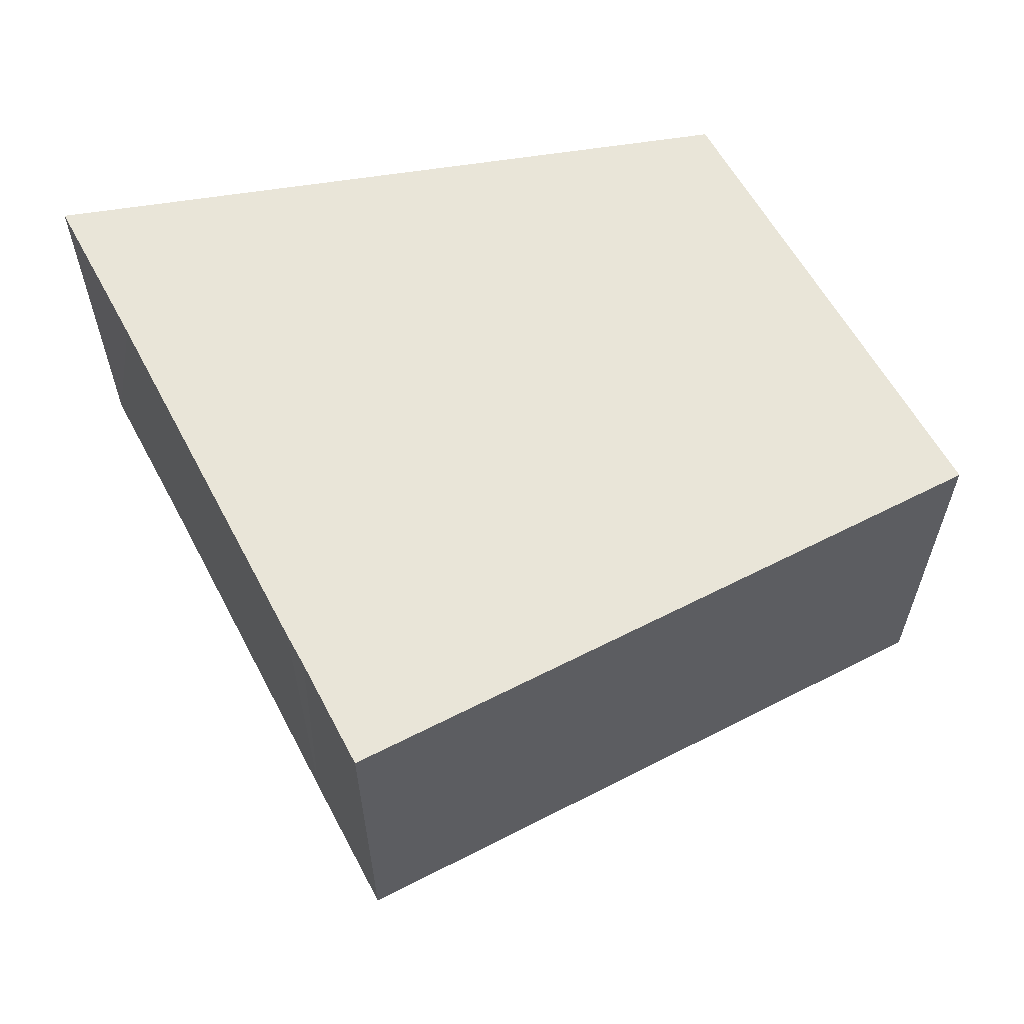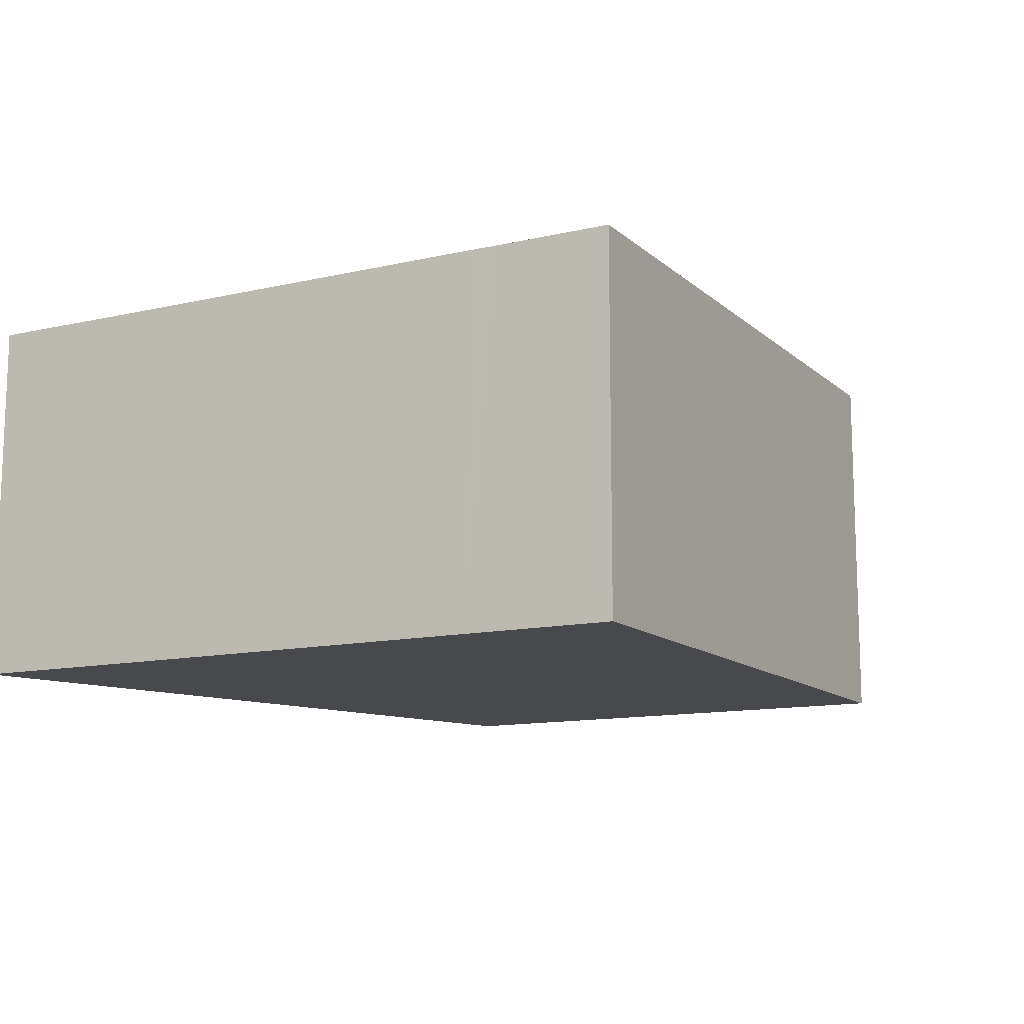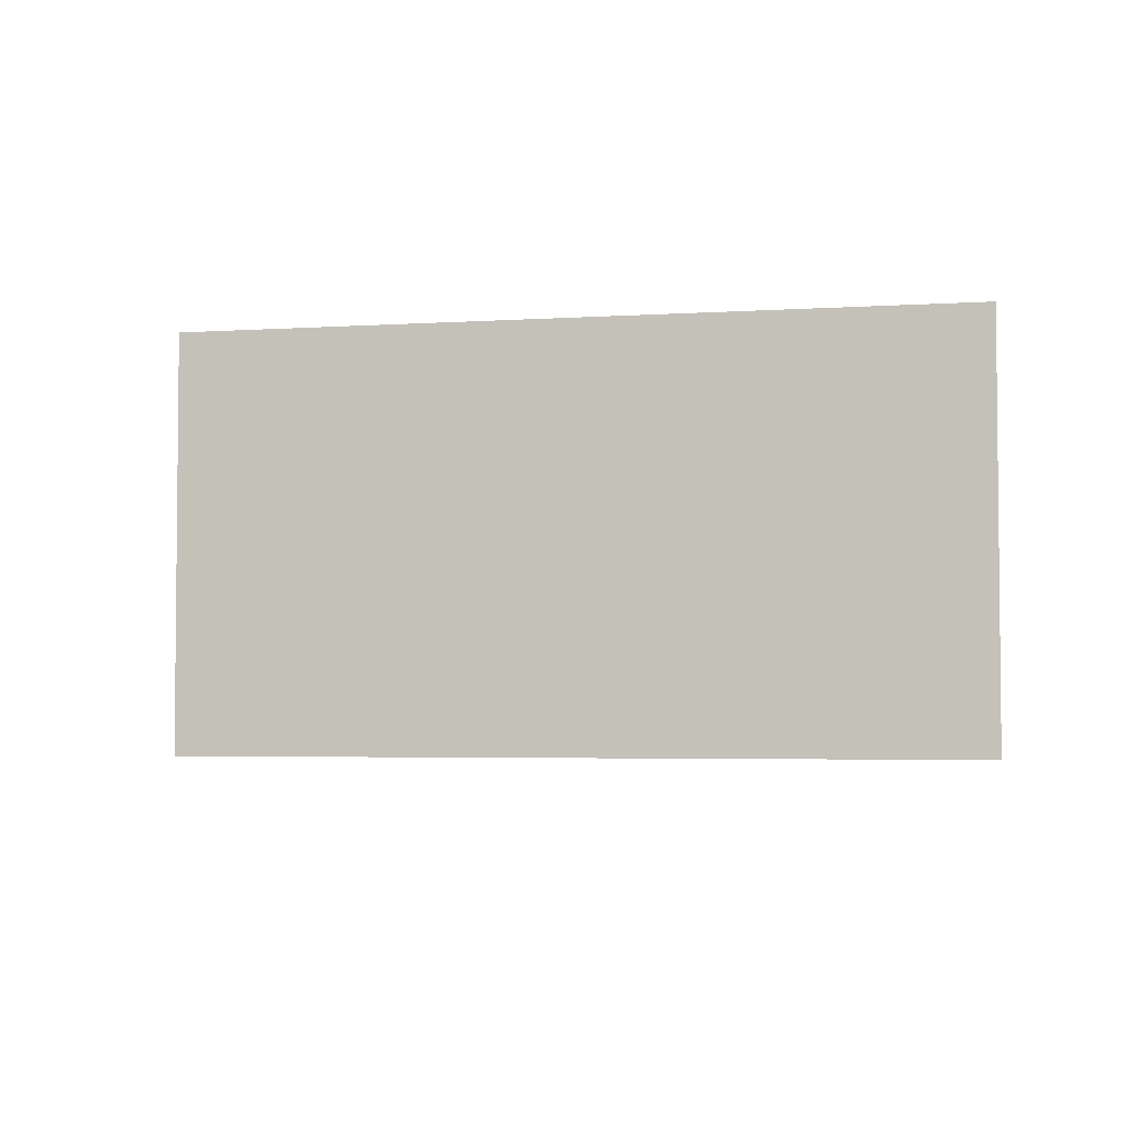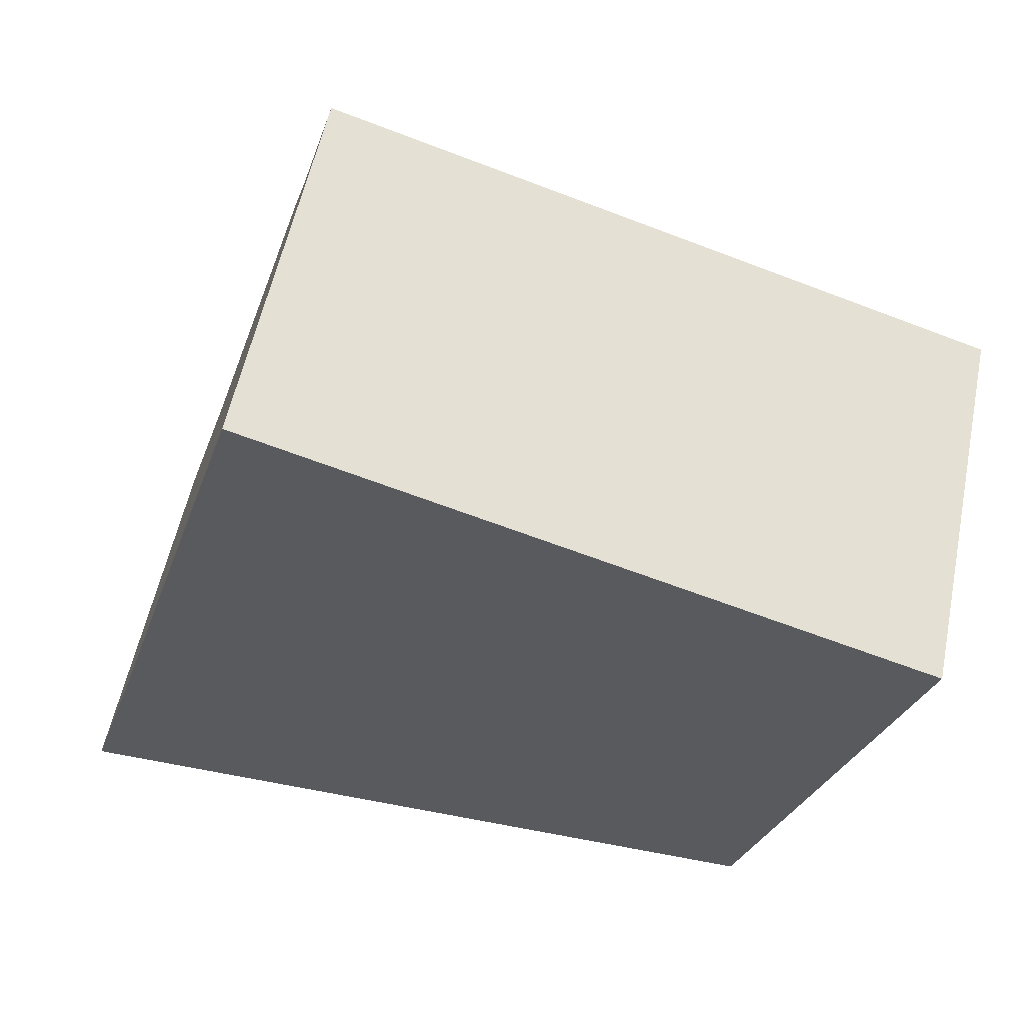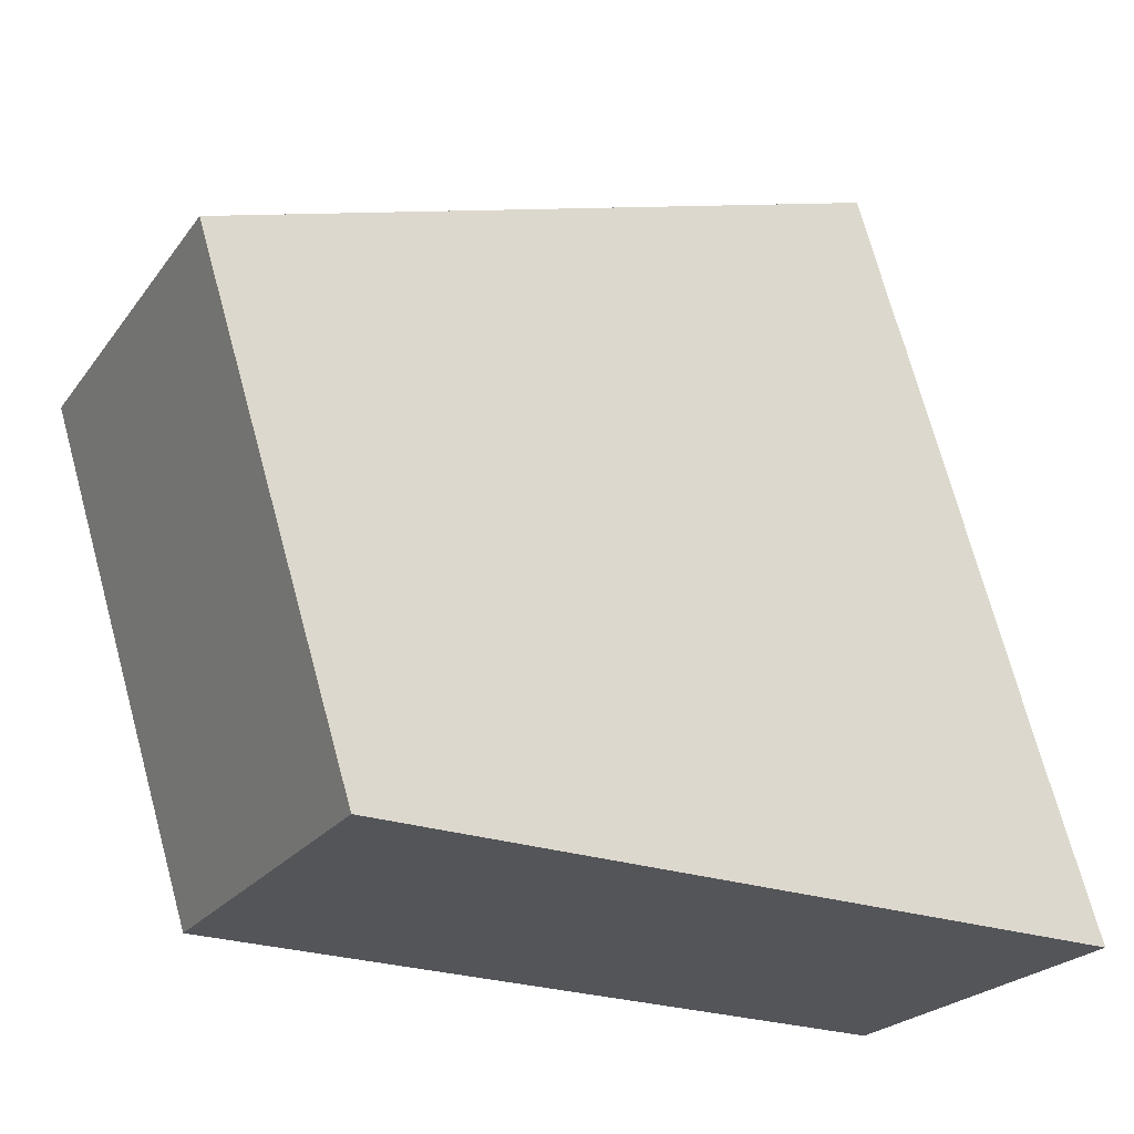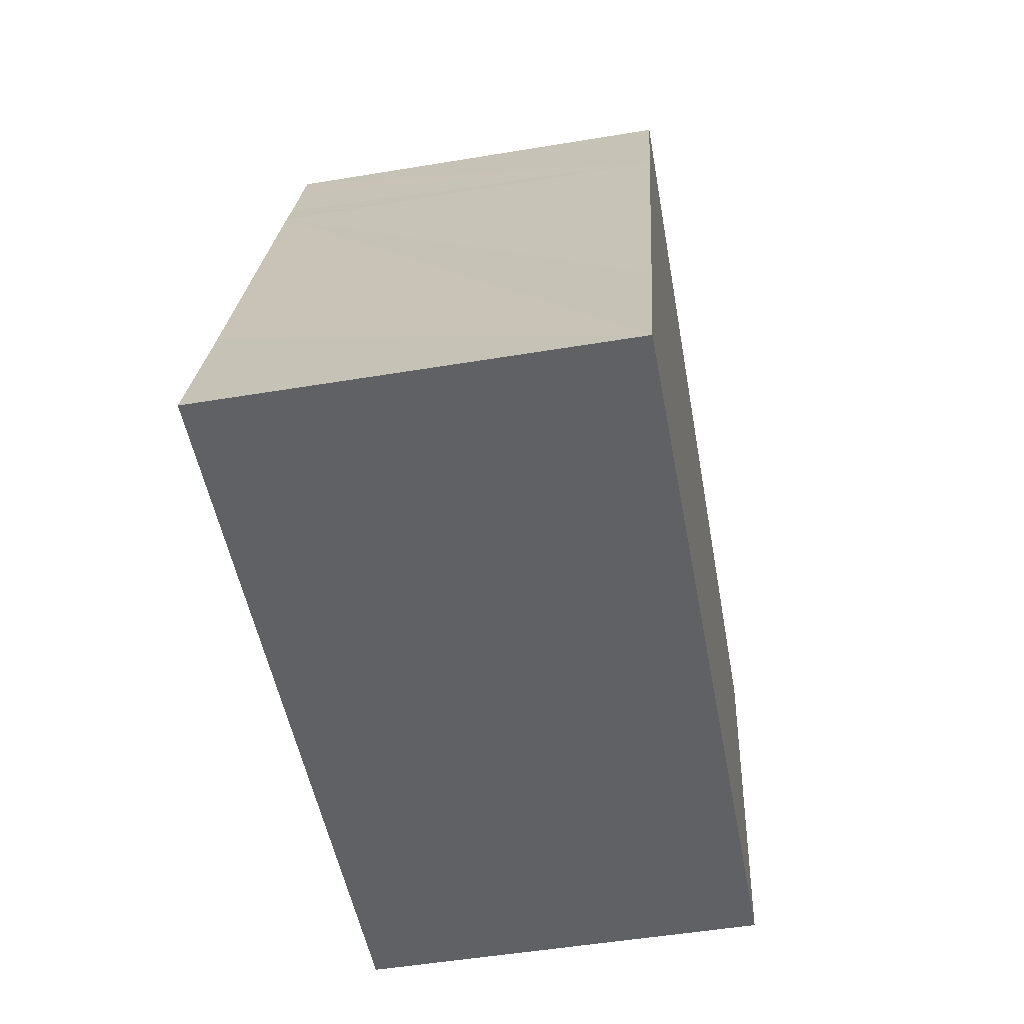
<metadata>
{"format":"obj","ext":"obj","renderer":"f3d","projection":"perspective","resolution":1024,"background":"white","views":[{"elev":59.7,"azim":-10.4,"up":"+Y"},{"elev":-12.4,"azim":-44.2,"up":"+Y"},{"elev":-3.7,"azim":-168.7,"up":"+Y"},{"elev":57.2,"azim":11.8,"up":"+Z"},{"elev":-23.9,"azim":152.4,"up":"+Z"},{"elev":-50.8,"azim":-79.7,"up":"+Z"}]}
</metadata>
<code>
v  0 4.65 2.847e-16
v  0.664 4.65 2.065
v  8.838 4.65 0.167
v  2.155 4.65 6.839
v  10.71 4.65 6.133
v  2.191 4.65 6.945
v  2.296 4.65 7.259
v  2.59 4.65 8.212
v  2.72 4.65 8.628
v  2.72 -5.283e-16 8.628
v  10.71 -3.755e-16 6.133
v  8.838 -1.023e-17 0.167
v  0 0 0
v  0.664 -1.264e-16 2.065
v  2.155 -4.188e-16 6.839
v  2.59 -5.028e-16 8.212
v  2.191 -4.253e-16 6.945
v  2.296 -4.445e-16 7.259
g defaultobject
f 1 2 3
f 4 3 2
f 5 3 4
f 6 5 4
f 7 5 6
f 8 5 7
f 9 5 8
f 10 5 9
f 5 10 11
f 11 3 5
f 3 11 12
f 12 1 3
f 1 12 13
f 13 2 1
f 2 13 4
f 4 13 14
f 4 14 15
f 4 15 6
f 6 15 7
f 7 15 8
f 8 15 9
f 9 15 10
f 10 15 16
f 16 15 17
f 16 17 18
f 11 13 12
f 13 11 14
f 14 11 18
f 18 11 10
f 14 18 17
f 14 17 15
f 18 10 16

</code>
